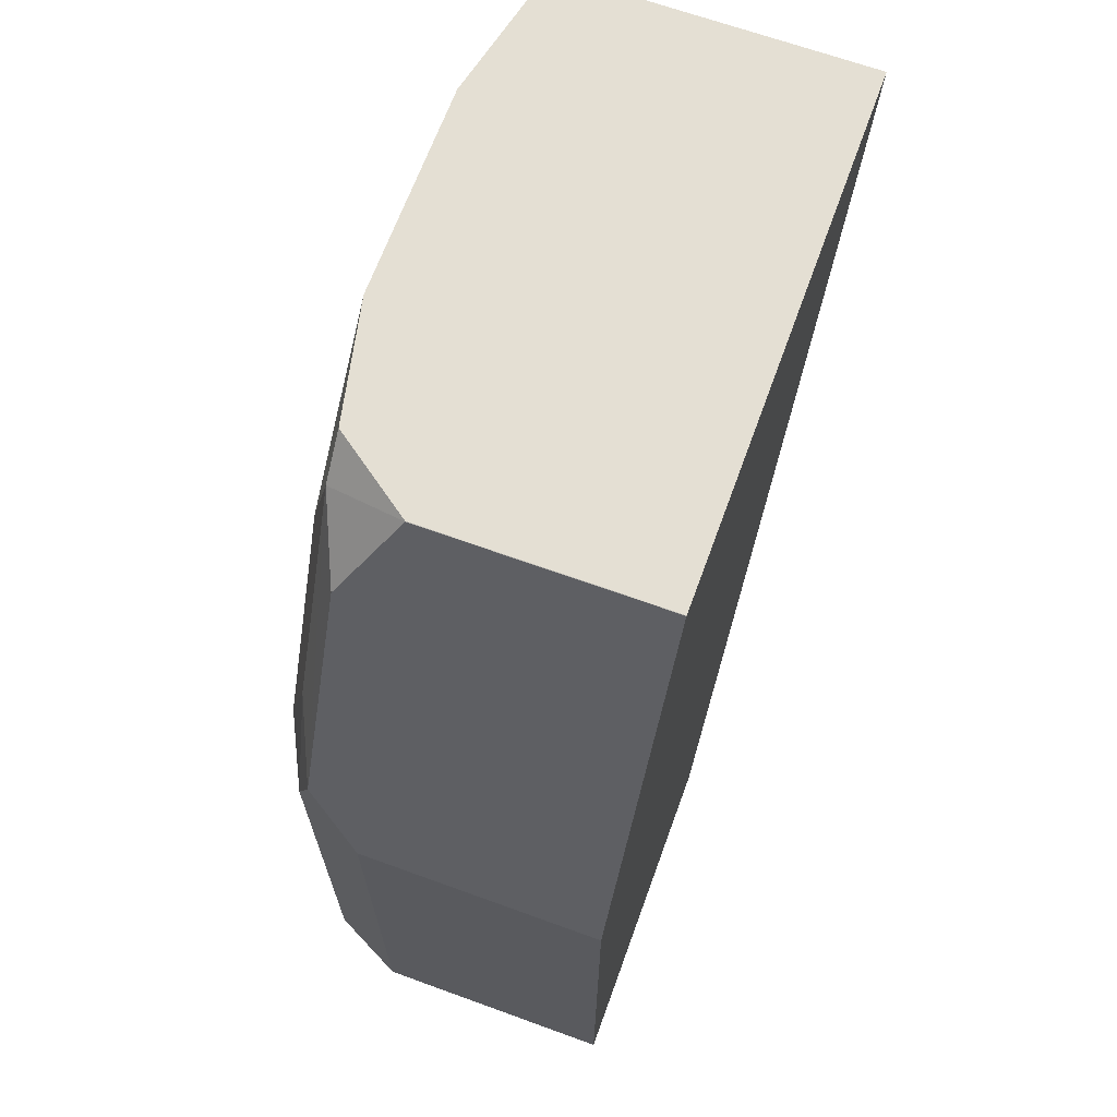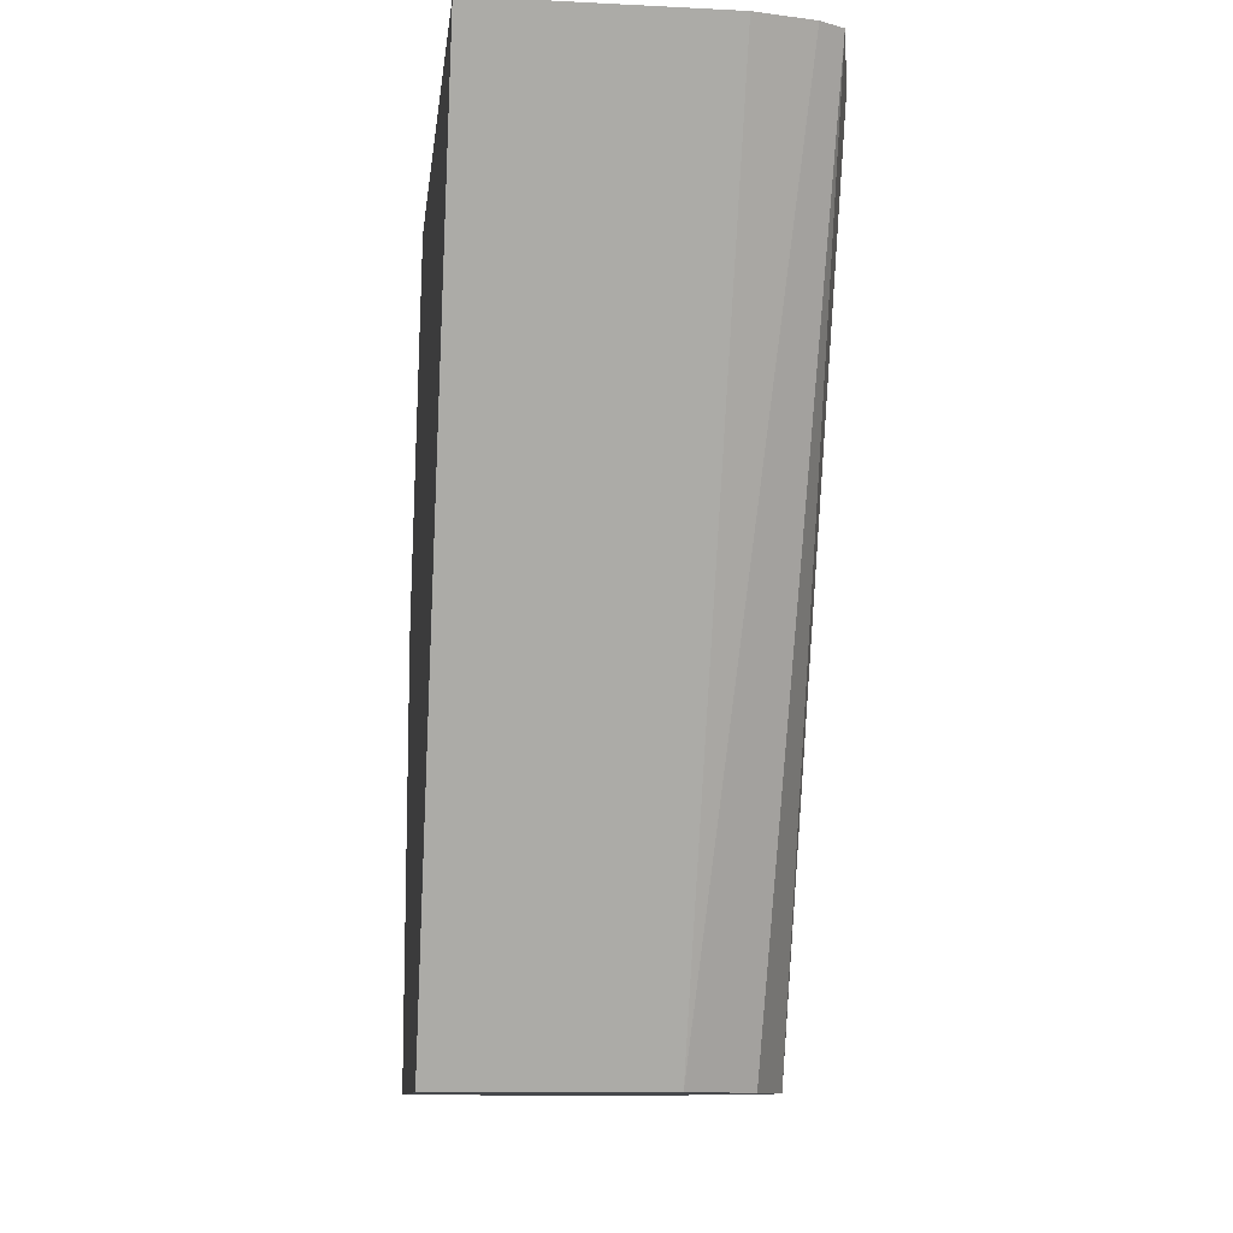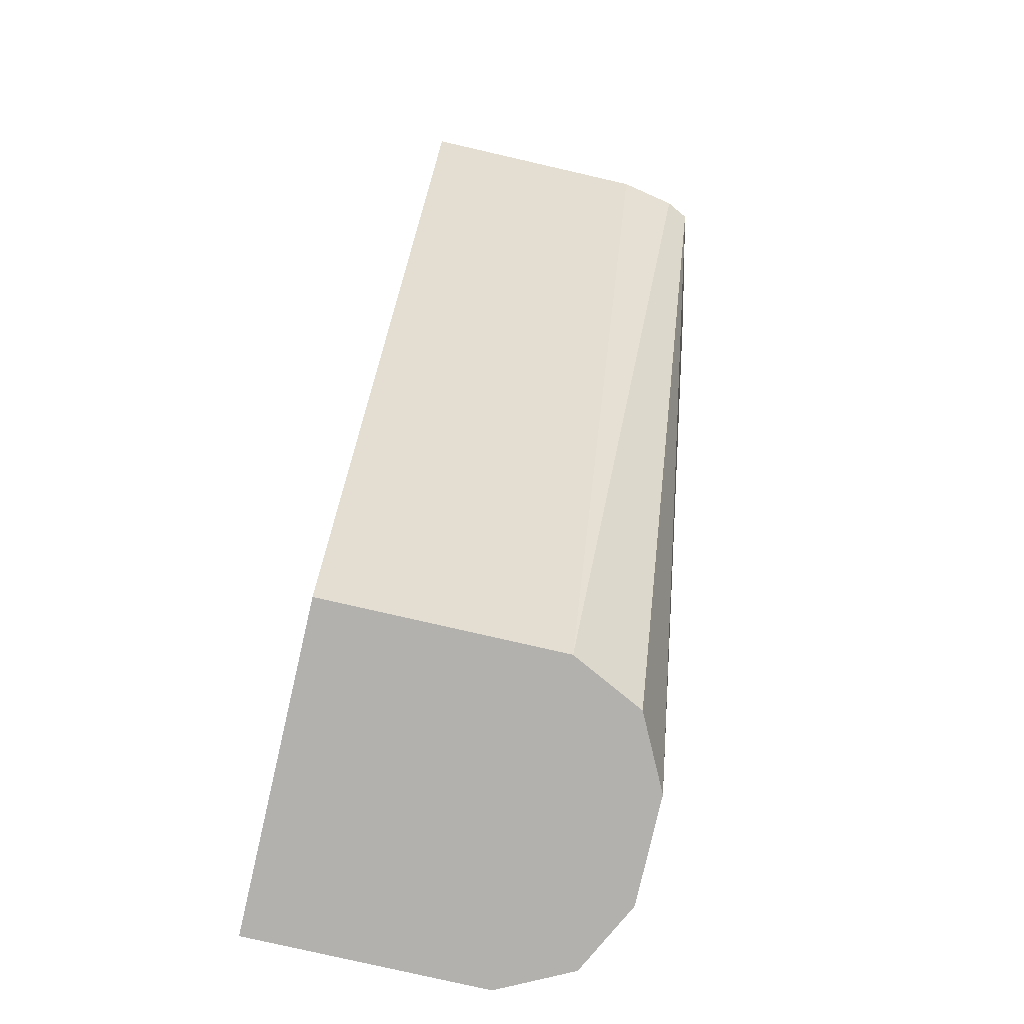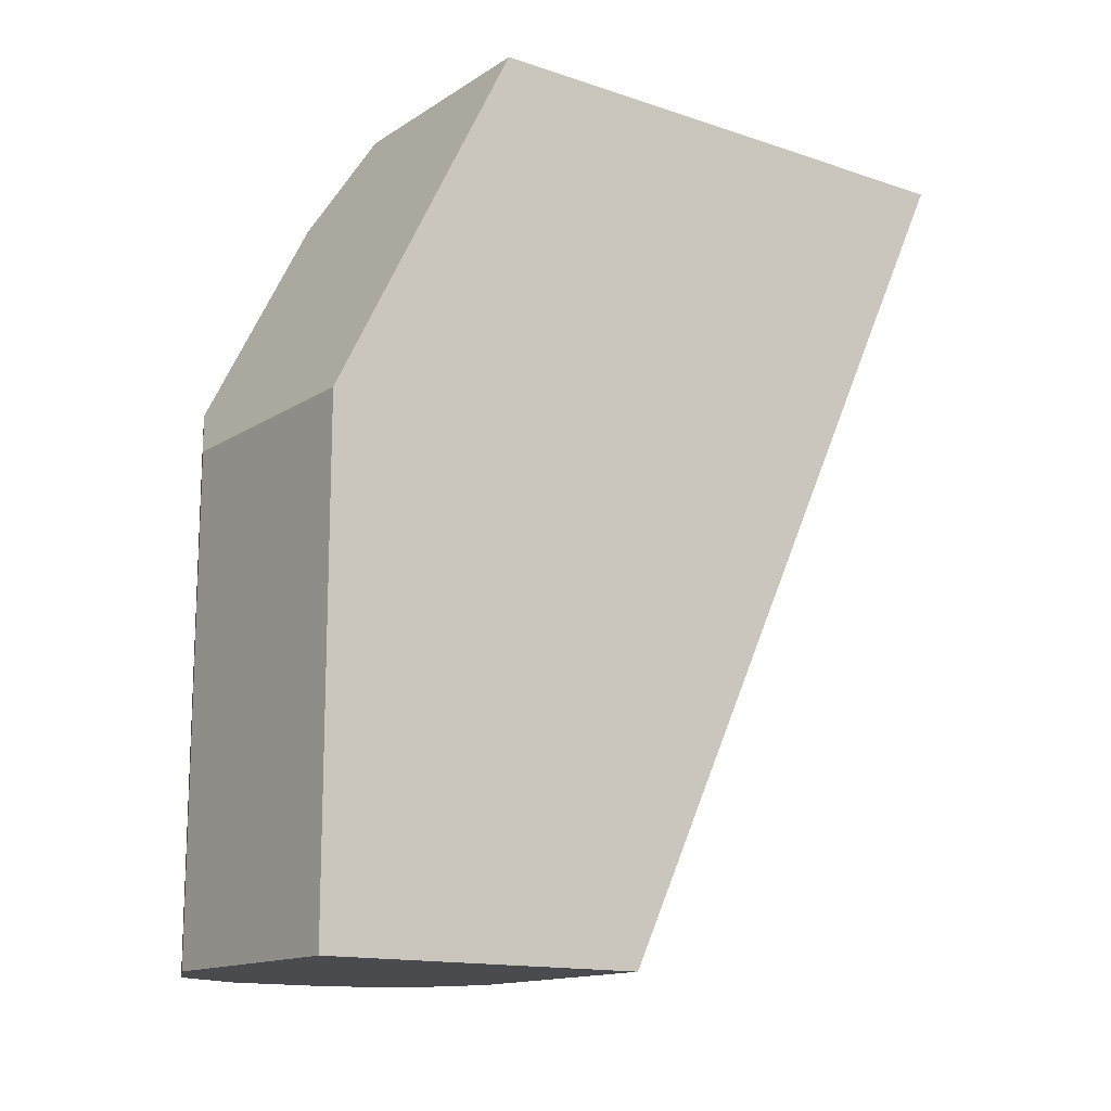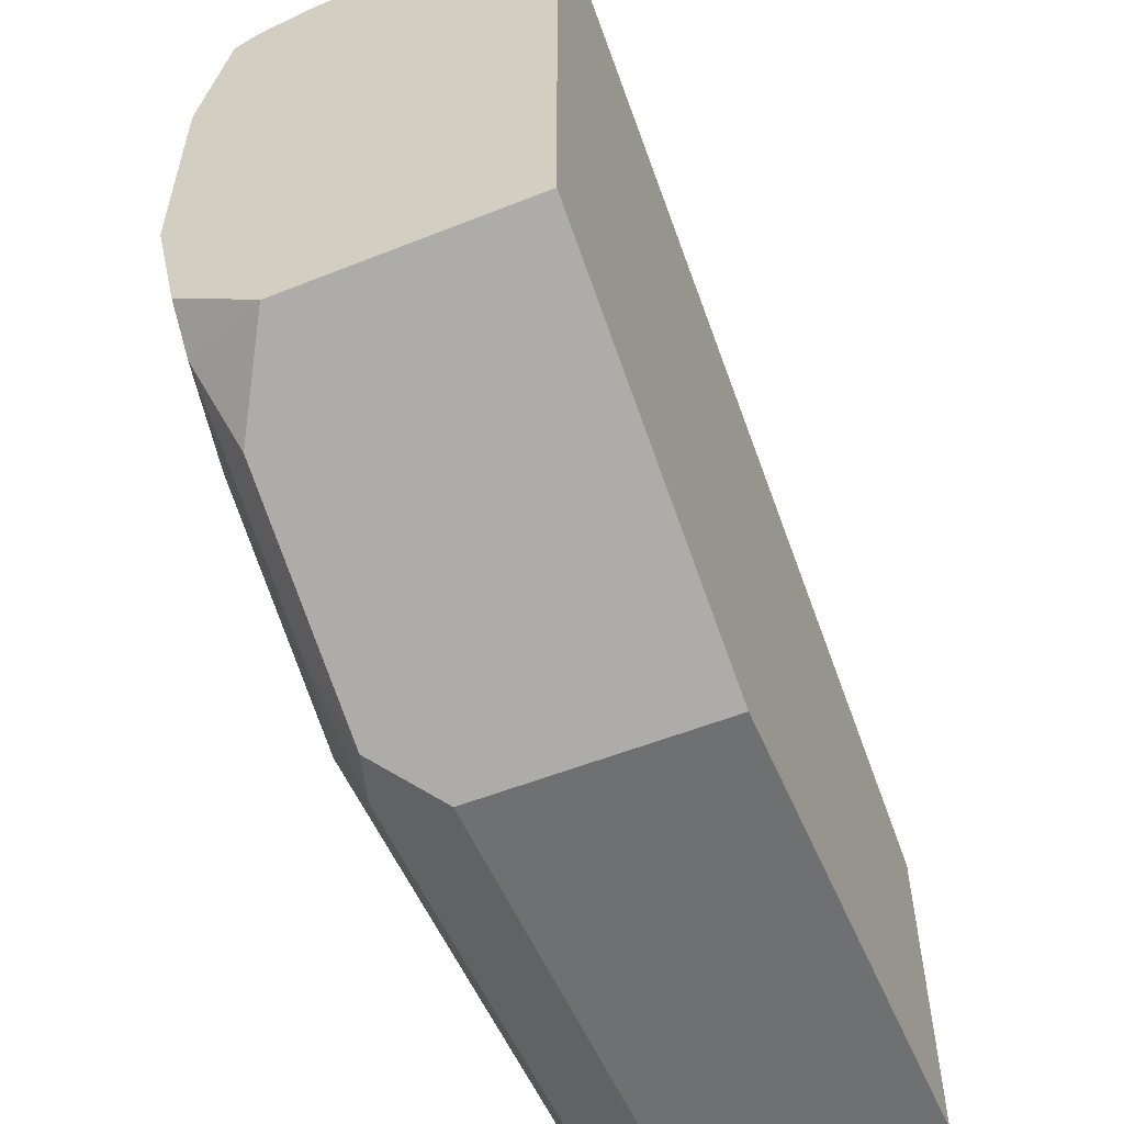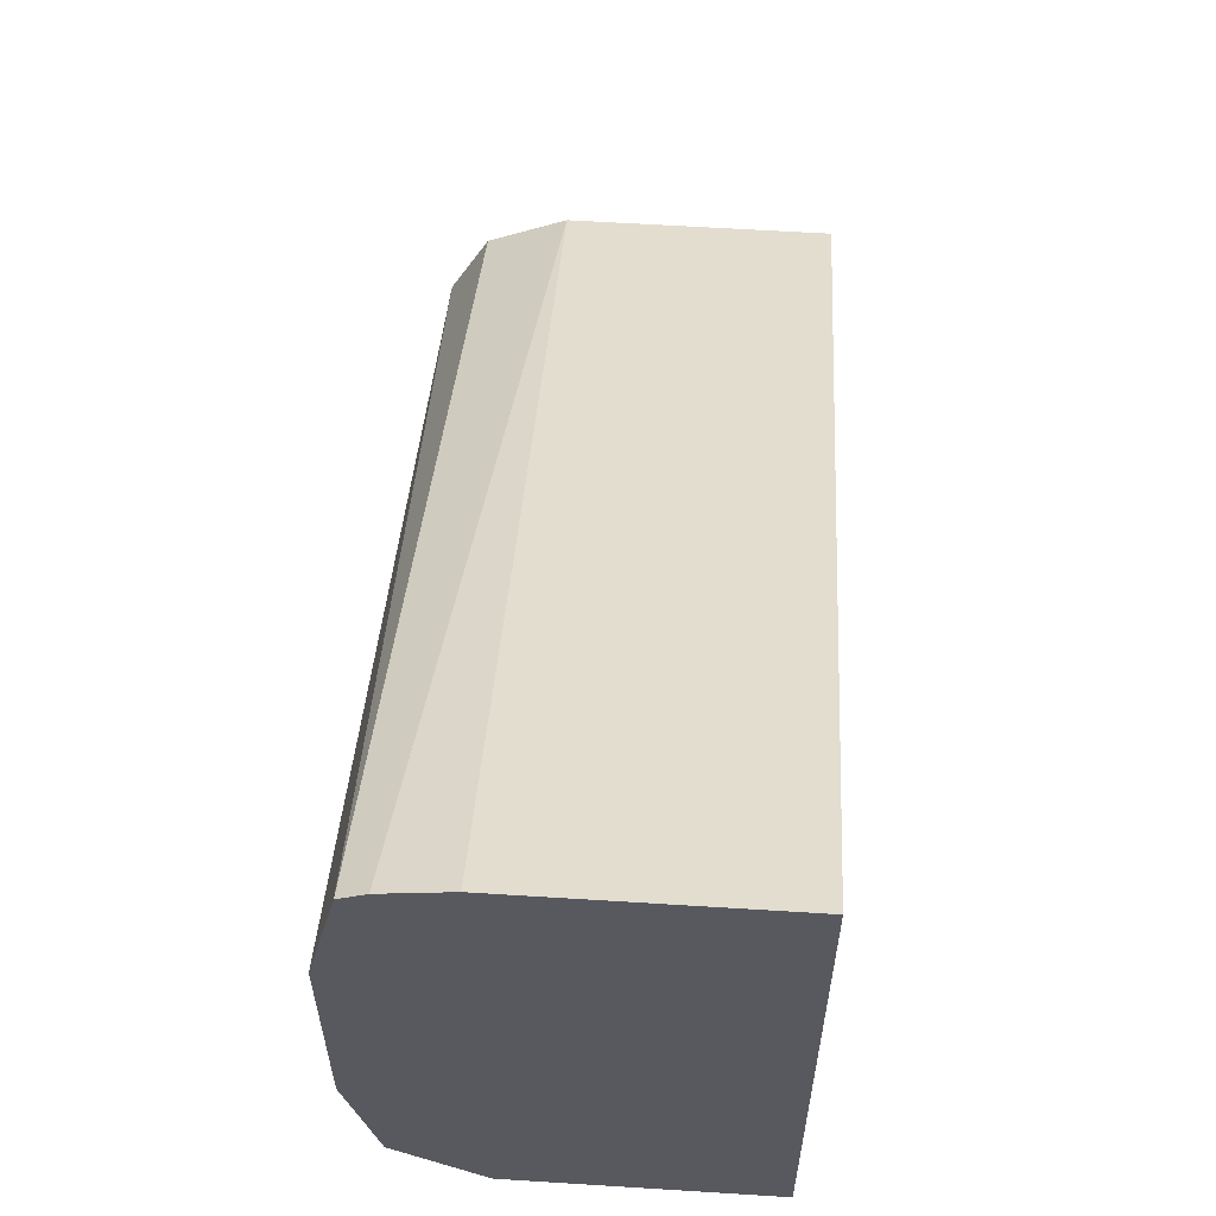
<metadata>
{"format":"obj","ext":"obj","renderer":"f3d","projection":"perspective","resolution":1024,"background":"white","views":[{"elev":66.8,"azim":-160.0,"up":"+Y"},{"elev":-11.3,"azim":-6.8,"up":"+Y"},{"elev":-79.3,"azim":-12.9,"up":"+Y"},{"elev":-14.3,"azim":-126.3,"up":"+Y"},{"elev":-54.9,"azim":-157.2,"up":"+Z"},{"elev":59.7,"azim":-176.3,"up":"+Z"}]}
</metadata>
<code>
v 0.1041 0.2547 -0.5669
v 0.1227 0.2547 -0.5705
v 0.02846 0.2547 -0.5669
v 0.1041 -0.01429 -0.6943
v 0.1302 0.2547 -0.5742
v 0.1273 -0.01429 -0.7059
v 0.02846 0.2547 -0.7362
v 0.02846 -0.01429 -0.6943
v 0.1337 0.2547 -0.5902
v 0.1287 -0.01429 -0.7086
v 0.1389 -0.01429 -0.729
v 0.0285 0.2547 -0.7405
v 0.02846 0.2546 -0.7406
v 0.02846 -0.01429 -0.7985
v 0.1389 0.2547 -0.6133
v 0.1389 -0.01429 -0.7638
v 0.1041 0.2547 -0.7405
v 0.1041 0.2546 -0.7406
v 0.02846 0.2273 -0.7543
v 0.1041 -0.01429 -0.7985
v 0.02846 0.1389 -0.7985
v 0.1389 0.2547 -0.6827
v 0.1273 -0.01429 -0.7869
v 0.1389 0.1389 -0.7638
v 0.1043 0.2547 -0.7404
v 0.1302 0.243 -0.7334
v 0.1215 0.2256 -0.7551
v 0.1215 0.1562 -0.7898
v 0.1041 0.1389 -0.7985
v 0.1178 -0.01429 -0.7917
v 0.1302 0.2547 -0.7218
v 0.1389 0.2083 -0.729
v 0.1273 0.1389 -0.7869
v 0.1302 0.1736 -0.7681
f 18 26 27
f 18 25 26
f 17 25 18
f 16 33 24
f 16 23 33
f 14 29 20
f 12 18 13
f 13 18 19
f 12 17 18
f 11 22 15
f 11 32 22
f 18 27 28
f 11 24 32
f 14 21 29
f 18 28 29
f 25 31 26
f 19 29 21
f 20 29 30
f 22 32 31
f 23 30 33
f 24 33 34
f 24 34 26
f 24 26 32
f 26 31 32
f 26 34 28
f 26 28 27
f 28 33 30
f 28 30 29
f 28 34 33
f 11 16 24
f 18 29 19
f 9 11 15
f 4 11 10
f 5 11 9
f 1 2 5
f 1 5 9
f 7 12 13
f 1 15 22
f 1 22 31
f 1 31 25
f 1 25 17
f 1 17 12
f 1 12 7
f 1 7 3
f 1 3 8
f 1 8 4
f 1 4 2
f 2 4 6
f 2 6 5
f 1 9 15
f 3 13 19
f 3 7 13
f 5 10 11
f 4 10 6
f 4 16 11
f 4 23 16
f 4 30 23
f 5 6 10
f 4 14 20
f 4 8 14
f 3 14 8
f 3 21 14
f 3 19 21
f 4 20 30

</code>
